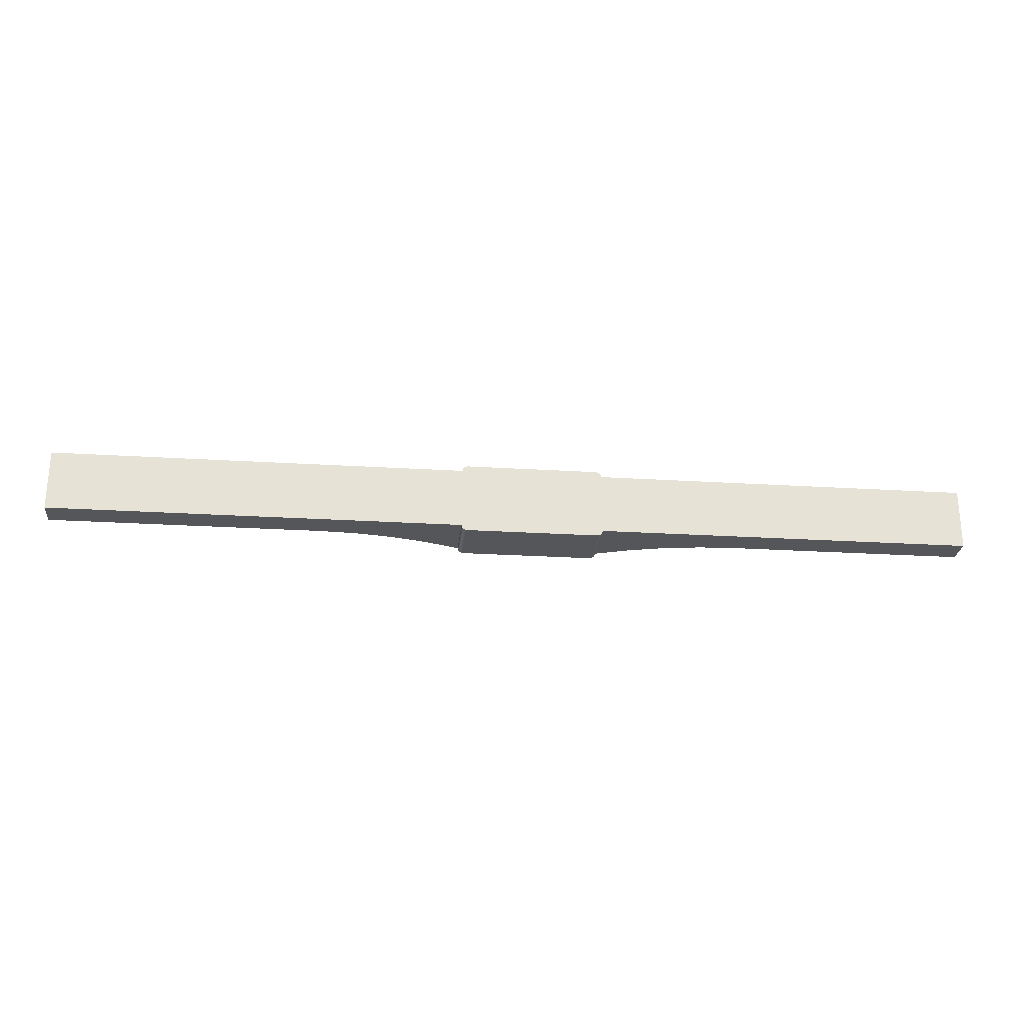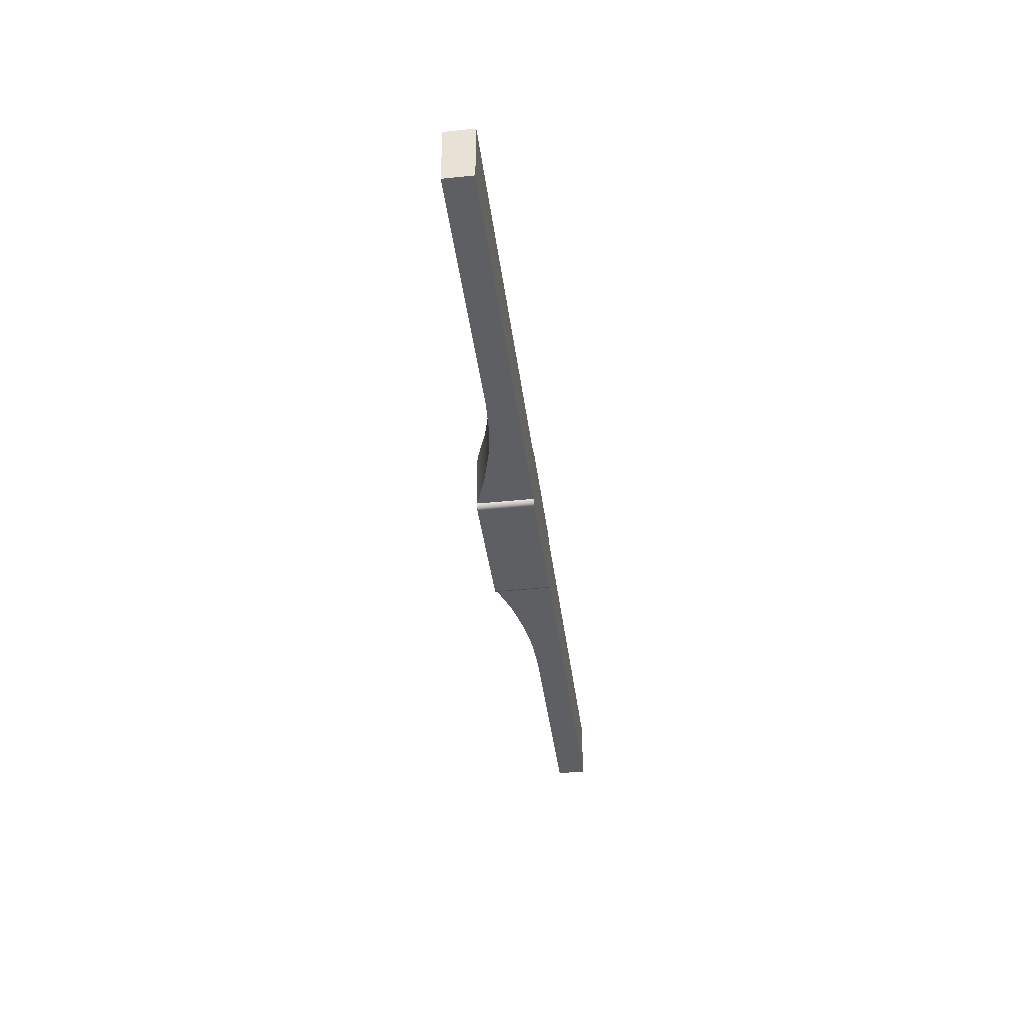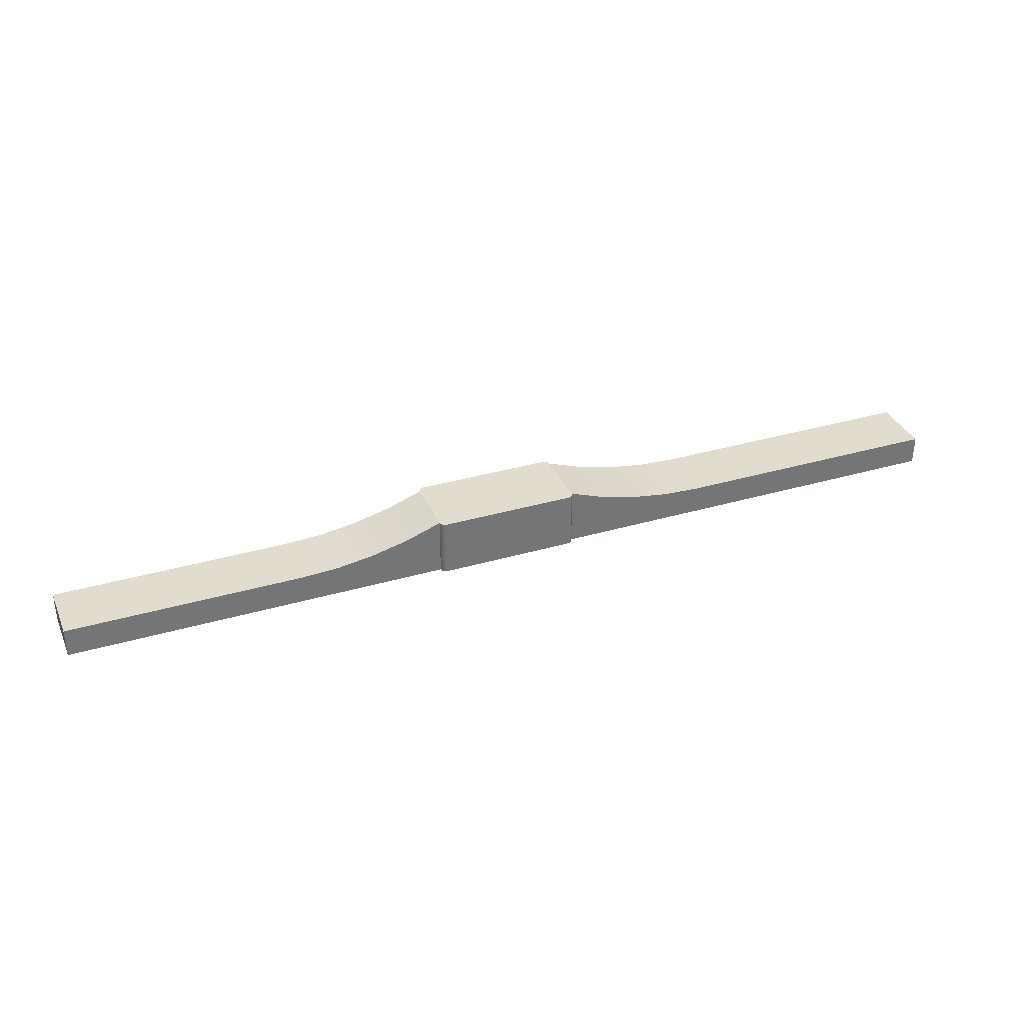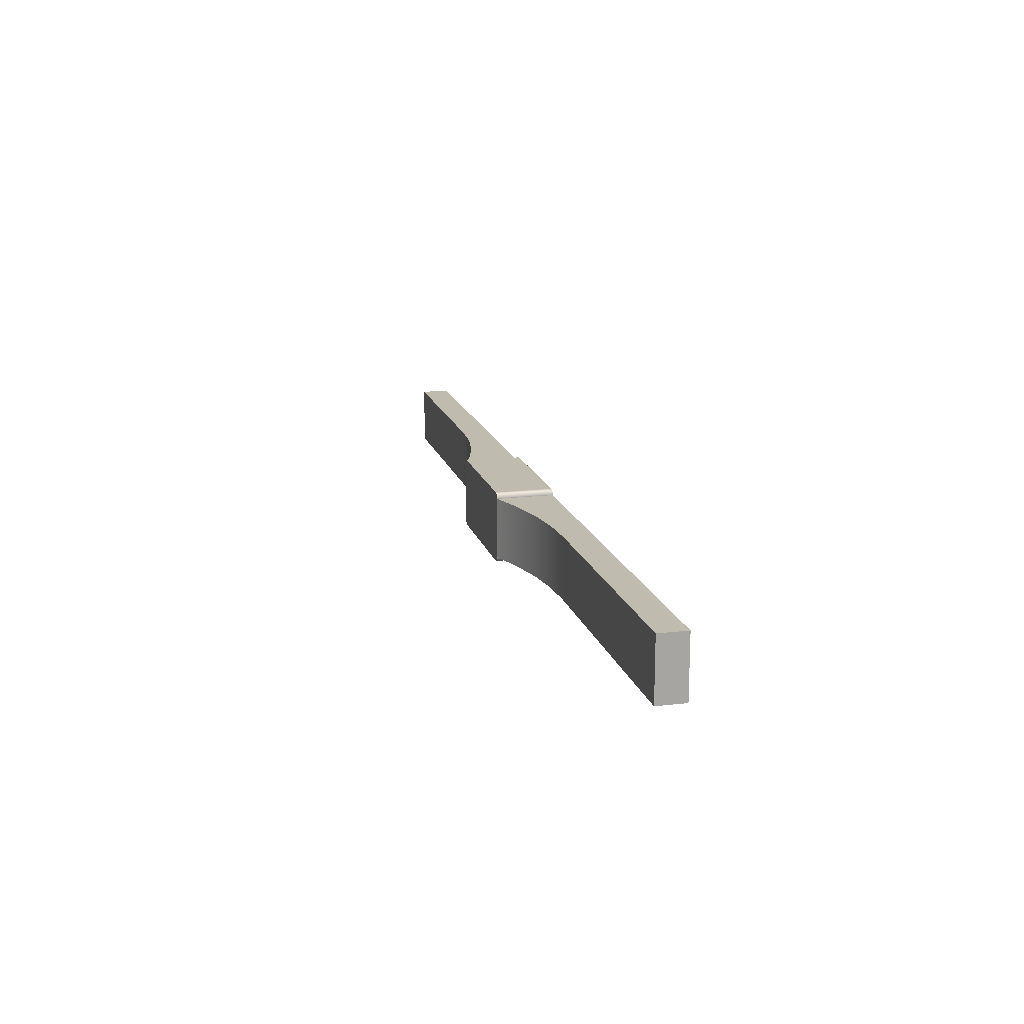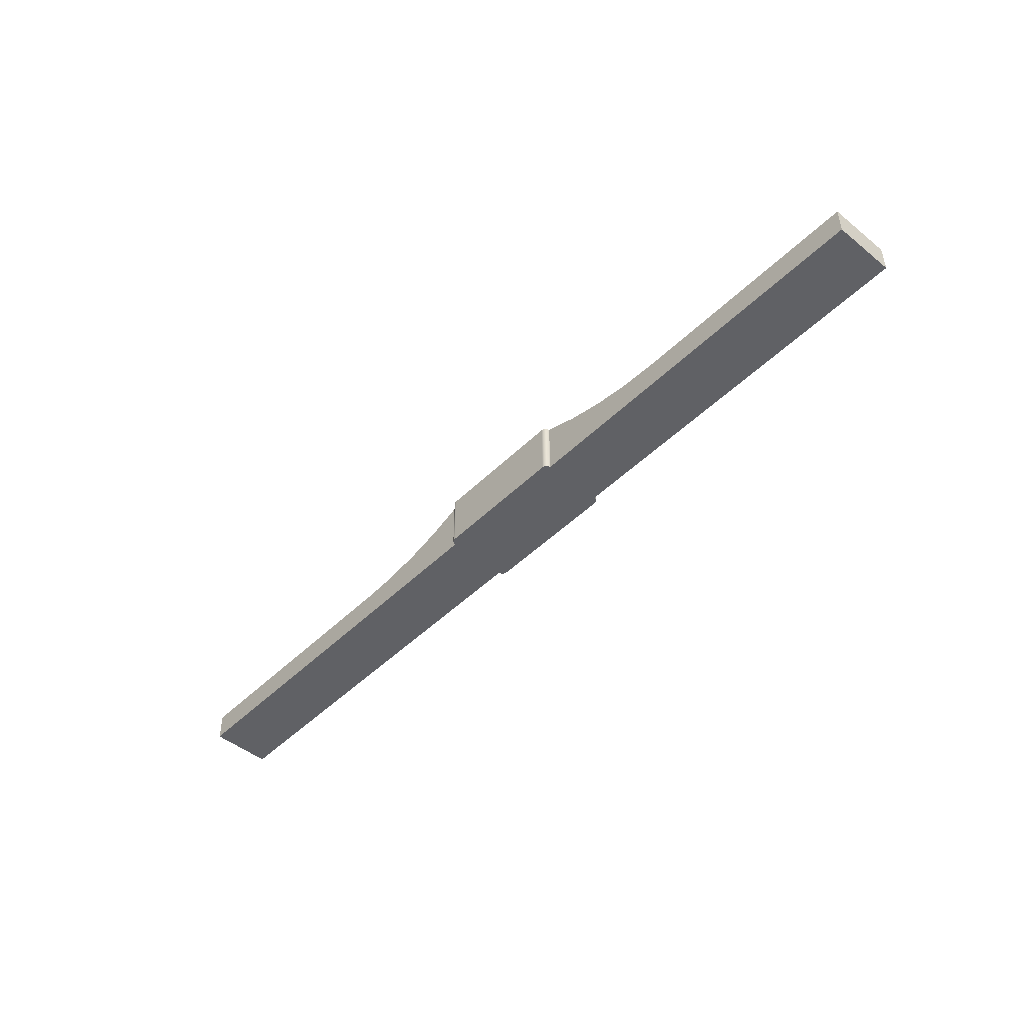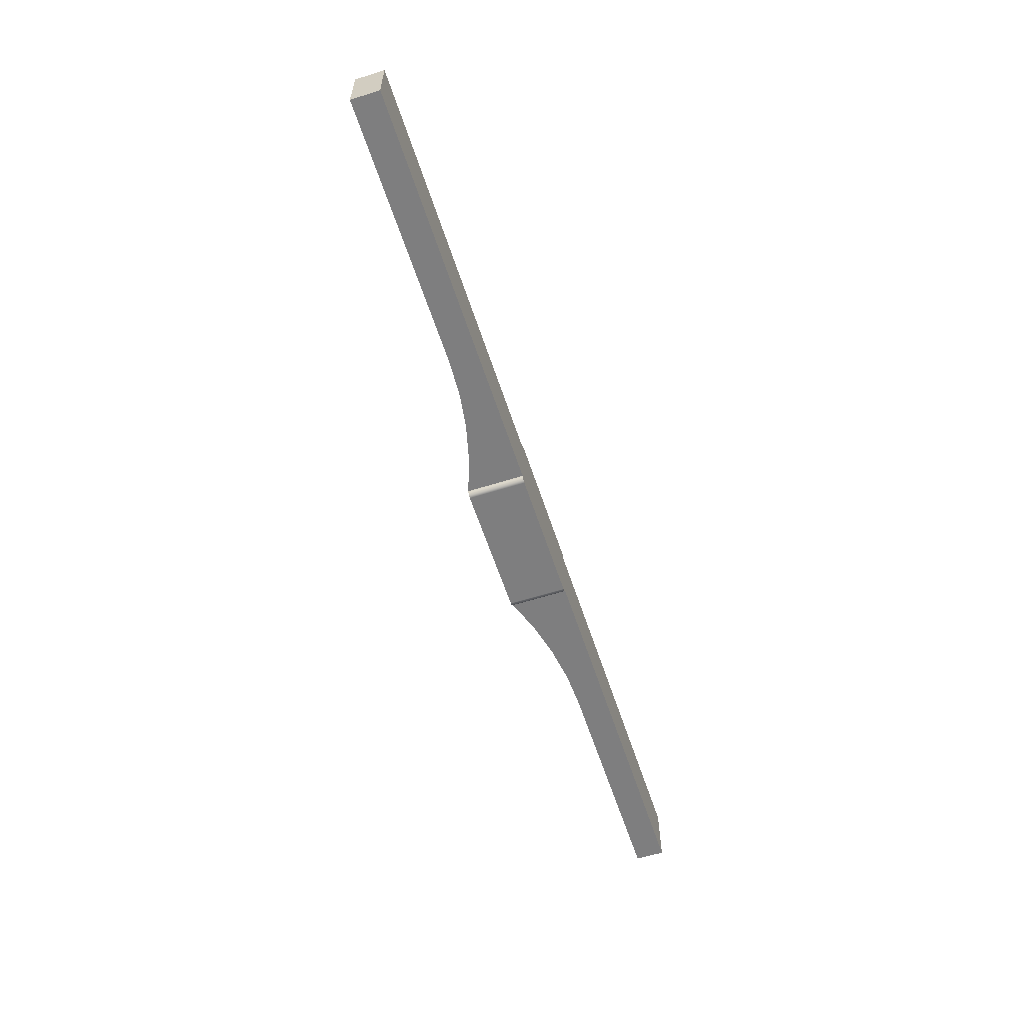
<metadata>
{"format":"obj","ext":"obj","renderer":"f3d","projection":"perspective","resolution":1024,"background":"white","views":[{"elev":-25.3,"azim":-5.7,"up":"+Z"},{"elev":-39.8,"azim":-82.8,"up":"+Z"},{"elev":34.6,"azim":158.6,"up":"+Y"},{"elev":15.9,"azim":-103.9,"up":"+Z"},{"elev":-47.4,"azim":47.7,"up":"+Y"},{"elev":-59.4,"azim":-72.0,"up":"+Z"}]}
</metadata>
<code>
v -13.5 0 0.85
v -13.5 0.8 0.85
v -13.5 0.8 -0.85
v -13.5 0 -0.85
v -6 0.8 0.85
v -4.975 0.8506 0.85
v -3.96 1.002 0.85
v -2.965 1.253 0.85
v -2 1.6 0.85
v -2 1.6 -0.85
v -2.965 1.253 -0.85
v -3.96 1.002 -0.85
v -4.975 0.8506 -0.85
v -6 0.8 -0.85
v -13.5 0.8 0.85
v -6 0.8 0.85
v -6 0.8 -0.85
v -13.5 0.8 -0.85
v -6 0.8 0.85
v -13.5 0.8 0.85
v -13.5 0 0.85
v -2 0 0.85
v -2 1.6 0.85
v -2.965 1.253 0.85
v -3.96 1.002 0.85
v -4.975 0.8506 0.85
v -13.5 0.8 -0.85
v -6 0.8 -0.85
v -4.975 0.8506 -0.85
v -3.96 1.002 -0.85
v -2.965 1.253 -0.85
v -2 1.6 -0.85
v -2 0 -0.85
v -13.5 0 -0.85
v 12.5 0.8 0.85
v 12.5 0 0.85
v 12.5 0 -0.85
v 12.5 0.8 -0.85
v 6 0.8 0.85
v 12.5 0.8 0.85
v 12.5 0.8 -0.85
v 6 0.8 -0.85
v 2 1.6 0.85
v 2.965 1.253 0.85
v 3.96 1.002 0.85
v 4.975 0.8506 0.85
v 6 0.8 0.85
v 6 0.8 -0.85
v 4.975 0.8506 -0.85
v 3.96 1.002 -0.85
v 2.965 1.253 -0.85
v 2 1.6 -0.85
v 2 1.6 0.85
v 2 0 0.85
v 12.5 0 0.85
v 12.5 0.8 0.85
v 6 0.8 0.85
v 4.975 0.8506 0.85
v 3.96 1.002 0.85
v 2.965 1.253 0.85
v 2 0 -0.85
v 2 1.6 -0.85
v 2.965 1.253 -0.85
v 3.96 1.002 -0.85
v 4.975 0.8506 -0.85
v 6 0.8 -0.85
v 12.5 0.8 -0.85
v 12.5 0 -0.85
v 1.85 0 -1
v -1.85 0 -1
v -1.85 1.6 -1
v 1.85 1.6 -1
v 2 0 -0.85
v 1.98 0 -0.925
v 1.925 0 -0.9799
v 1.85 0 -1
v 1.85 1.6 -1
v 1.925 1.6 -0.9799
v 1.98 1.6 -0.925
v 2 1.6 -0.85
v 1.85 0 1
v 1.925 0 0.9799
v 1.98 0 0.925
v 2 0 0.85
v 2 1.6 0.85
v 1.98 1.6 0.925
v 1.925 1.6 0.9799
v 1.85 1.6 1
v -1.85 0 1
v 1.85 0 1
v 1.85 1.6 1
v -1.85 1.6 1
v -2 0 0.85
v -1.98 0 0.925
v -1.925 0 0.9799
v -1.85 0 1
v -1.85 1.6 1
v -1.925 1.6 0.9799
v -1.98 1.6 0.925
v -2 1.6 0.85
v -1.85 0 -1
v -1.925 0 -0.9799
v -1.98 0 -0.925
v -2 0 -0.85
v -2 1.6 -0.85
v -1.98 1.6 -0.925
v -1.925 1.6 -0.9799
v -1.85 1.6 -1
v -1.85 1.6 -1
v -1.925 1.6 -0.9799
v -1.98 1.6 -0.925
v -2 1.6 -0.85
v -2 1.6 0.85
v -1.98 1.6 0.925
v -1.925 1.6 0.9799
v -1.85 1.6 1
v 1.85 1.6 1
v 1.925 1.6 0.9799
v 1.98 1.6 0.925
v 2 1.6 0.85
v 2 1.6 -0.85
v 1.98 1.6 -0.925
v 1.925 1.6 -0.9799
v 1.85 1.6 -1
v -2 0 -0.85
v -1.98 0 -0.925
v -1.925 0 -0.9799
v -1.85 0 -1
v 1.85 0 -1
v 1.925 0 -0.9799
v 1.98 0 -0.925
v 2 0 -0.85
v 12.5 0 -0.85
v 12.5 0 0.85
v 2 0 0.85
v 1.98 0 0.925
v 1.925 0 0.9799
v 1.85 0 1
v -1.85 0 1
v -1.925 0 0.9799
v -1.98 0 0.925
v -2 0 0.85
v -13.5 0 0.85
v -13.5 0 -0.85
g f6912246-e319-11ea-8404-54bf646e7e1f
f 1 2 4
f 4 2 3
g f6920ccc-e319-11ea-9cb1-54bf646e7e1f
f 14 5 13
f 13 5 6
f 13 6 12
f 12 6 7
f 12 7 11
f 11 7 8
f 11 8 10
f 10 8 9
g f692f738-e319-11ea-93d4-54bf646e7e1f
f 15 16 18
f 18 16 17
g f693baa4-e319-11ea-aabd-54bf646e7e1f
f 20 21 19
f 19 21 22
f 19 22 26
f 26 22 25
f 25 22 24
f 24 22 23
g f6947e26-e319-11ea-82b5-54bf646e7e1f
f 27 28 34
f 34 28 33
f 33 28 29
f 33 29 30
f 30 31 33
f 33 31 32
g f69568ac-e319-11ea-a066-54bf646e7e1f
f 35 36 38
f 38 36 37
g f6965312-e319-11ea-a5e6-54bf646e7e1f
f 39 40 42
f 42 40 41
g f69764ae-e319-11ea-b93e-54bf646e7e1f
f 52 43 51
f 51 43 44
f 51 44 50
f 50 44 45
f 50 45 49
f 49 45 46
f 49 46 48
f 48 46 47
g f6984f24-e319-11ea-a9cf-54bf646e7e1f
f 53 54 60
f 60 54 59
f 59 54 58
f 58 54 57
f 57 54 55
f 57 55 56
g f699aee8-e319-11ea-88e5-54bf646e7e1f
f 62 63 61
f 61 63 64
f 61 64 65
f 65 66 61
f 61 66 68
f 68 66 67
g f64b85ae-e319-11ea-99e3-54bf646e7e1f
f 69 70 72
f 72 70 71
g f64c21fe-e319-11ea-9528-54bf646e7e1f
f 80 73 79
f 79 73 74
f 79 74 75
f 76 77 75
f 75 77 78
f 75 78 79
g f64d81c0-e319-11ea-ac75-54bf646e7e1f
f 88 81 87
f 87 81 82
f 87 82 83
f 84 85 83
f 83 85 86
f 83 86 87
g f64e1dfa-e319-11ea-8877-54bf646e7e1f
f 89 90 92
f 92 90 91
g f64ee170-e319-11ea-b9e0-54bf646e7e1f
f 100 93 99
f 99 93 94
f 99 94 95
f 96 97 95
f 95 97 98
f 95 98 99
g f651c7e8-e319-11ea-8b87-54bf646e7e1f
f 108 101 107
f 107 101 102
f 107 102 103
f 104 105 103
f 103 105 106
f 103 106 107
g f6526438-e319-11ea-b1e3-54bf646e7e1f
f 110 111 109
f 109 111 112
f 109 112 121
f 121 112 120
f 120 112 113
f 120 113 117
f 117 113 116
f 116 113 114
f 116 114 115
f 118 119 117
f 117 119 120
f 109 121 124
f 124 121 122
f 124 122 123
g f65327ae-e319-11ea-a2ed-54bf646e7e1f
f 126 131 125
f 125 131 132
f 125 132 142
f 142 132 135
f 142 135 141
f 141 135 136
f 141 136 140
f 140 136 137
f 140 137 139
f 139 137 138
f 131 126 130
f 130 126 127
f 130 127 129
f 129 127 128
f 132 133 135
f 135 133 134
f 142 143 125
f 125 143 144

</code>
